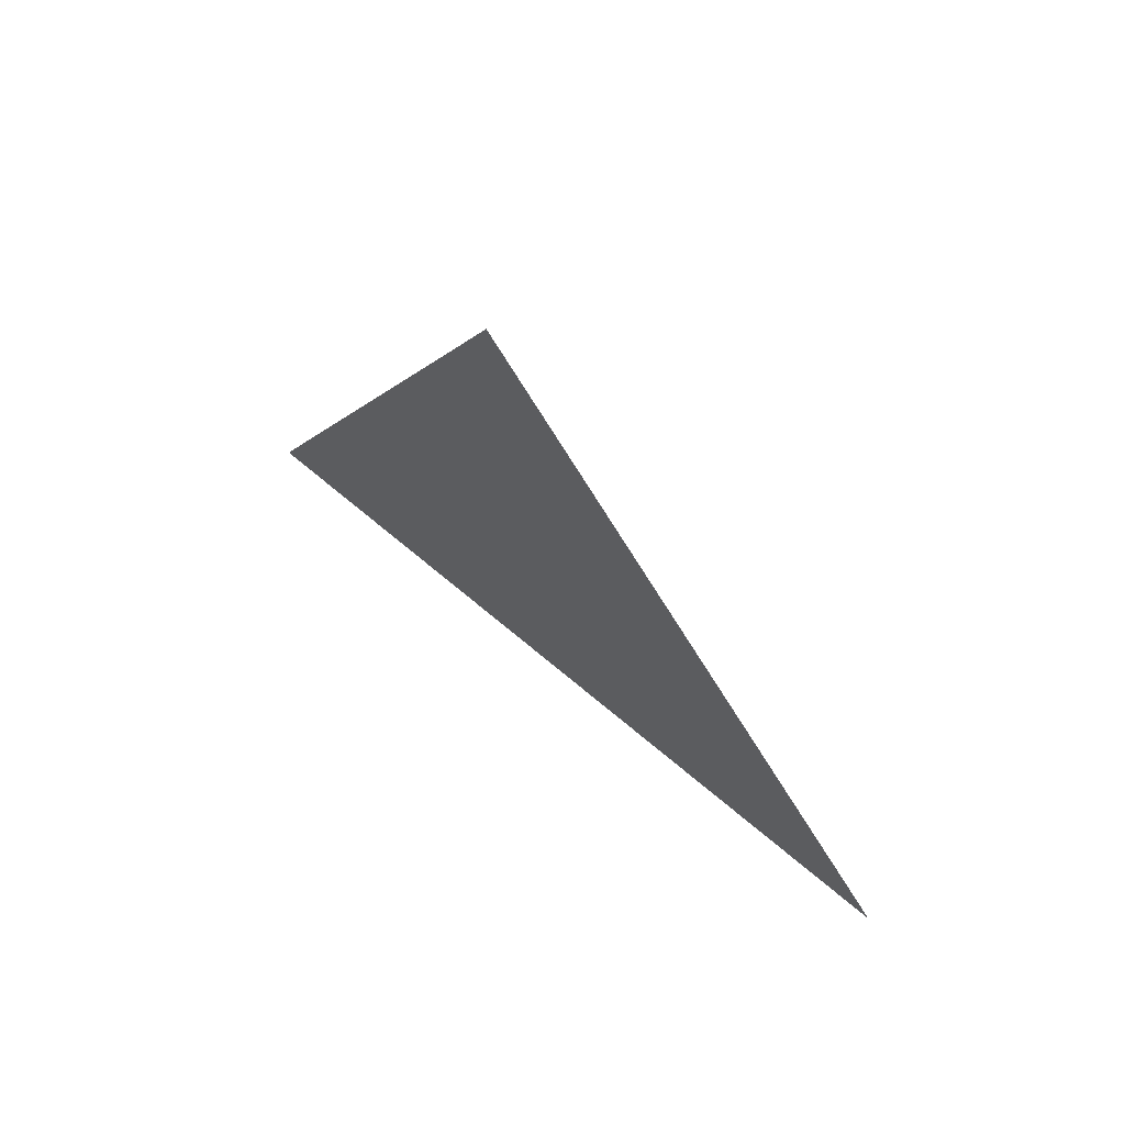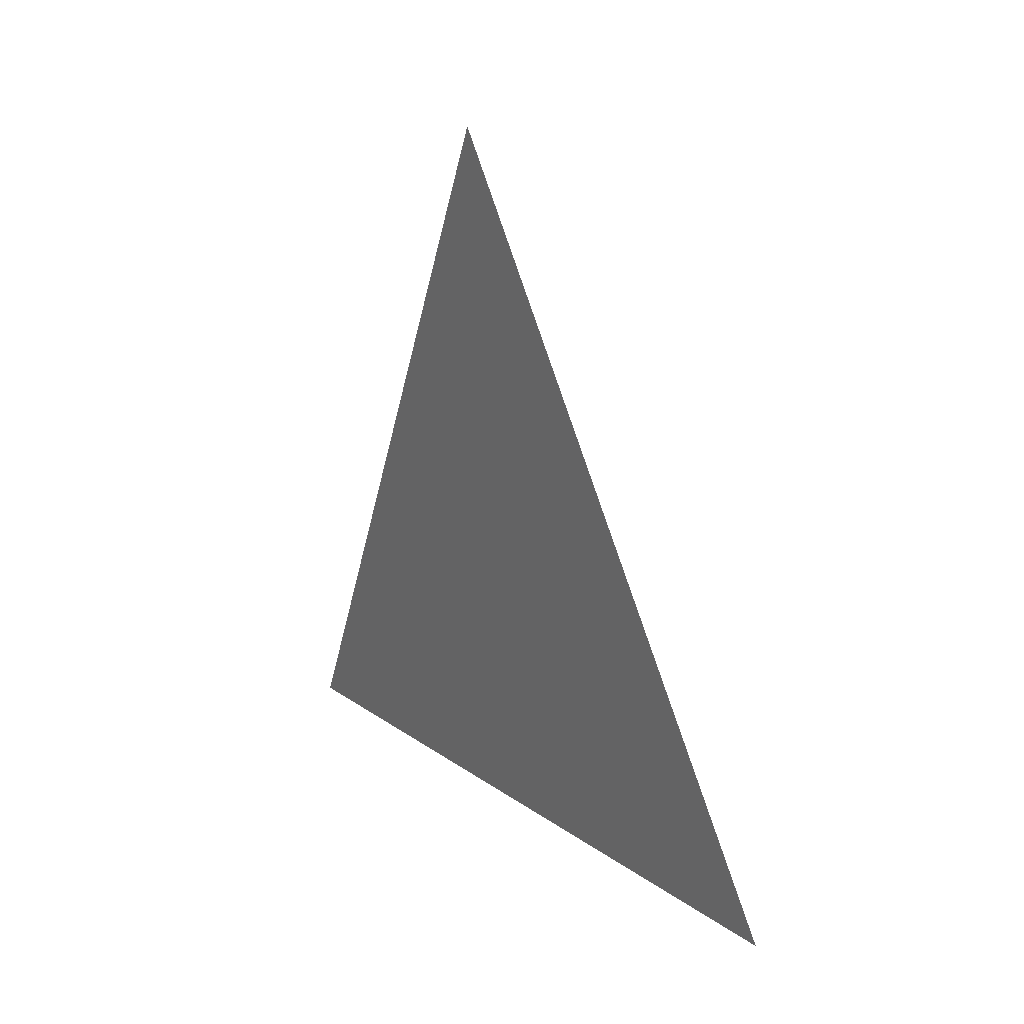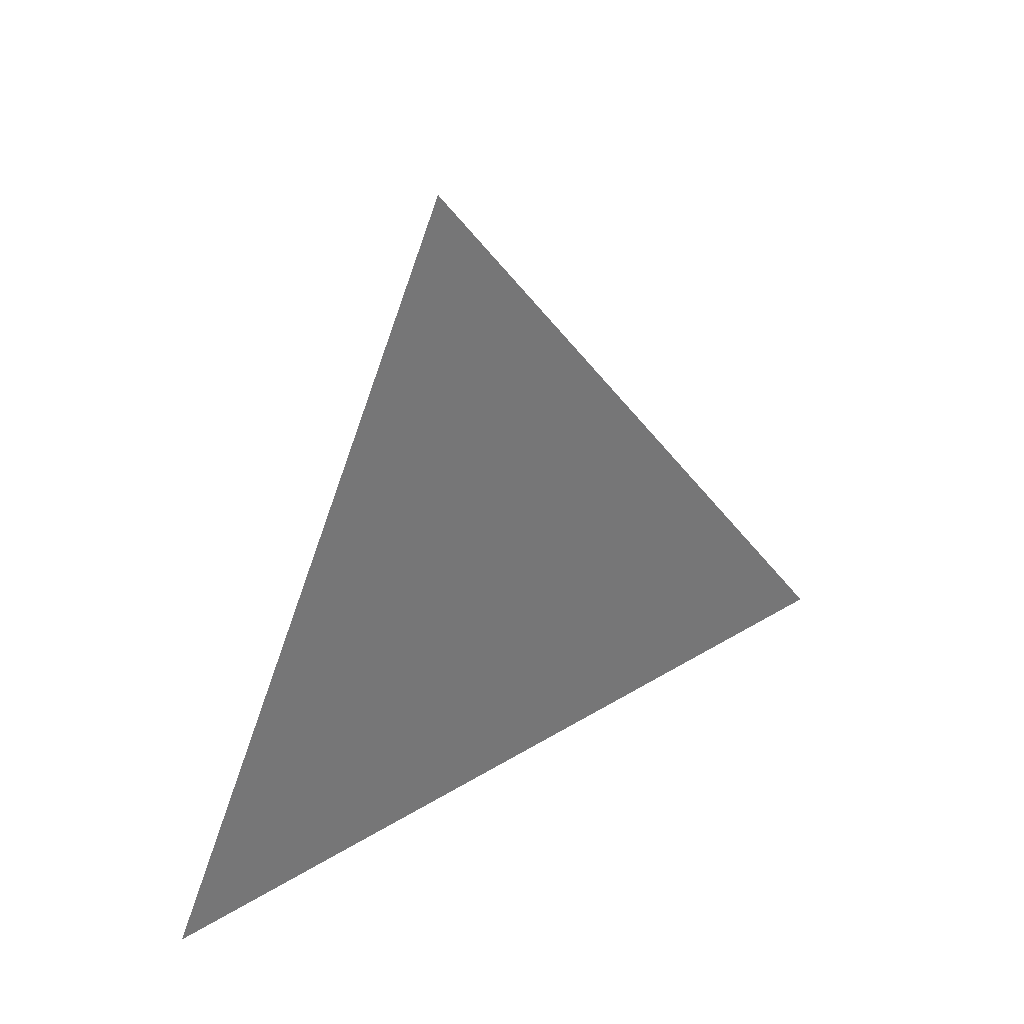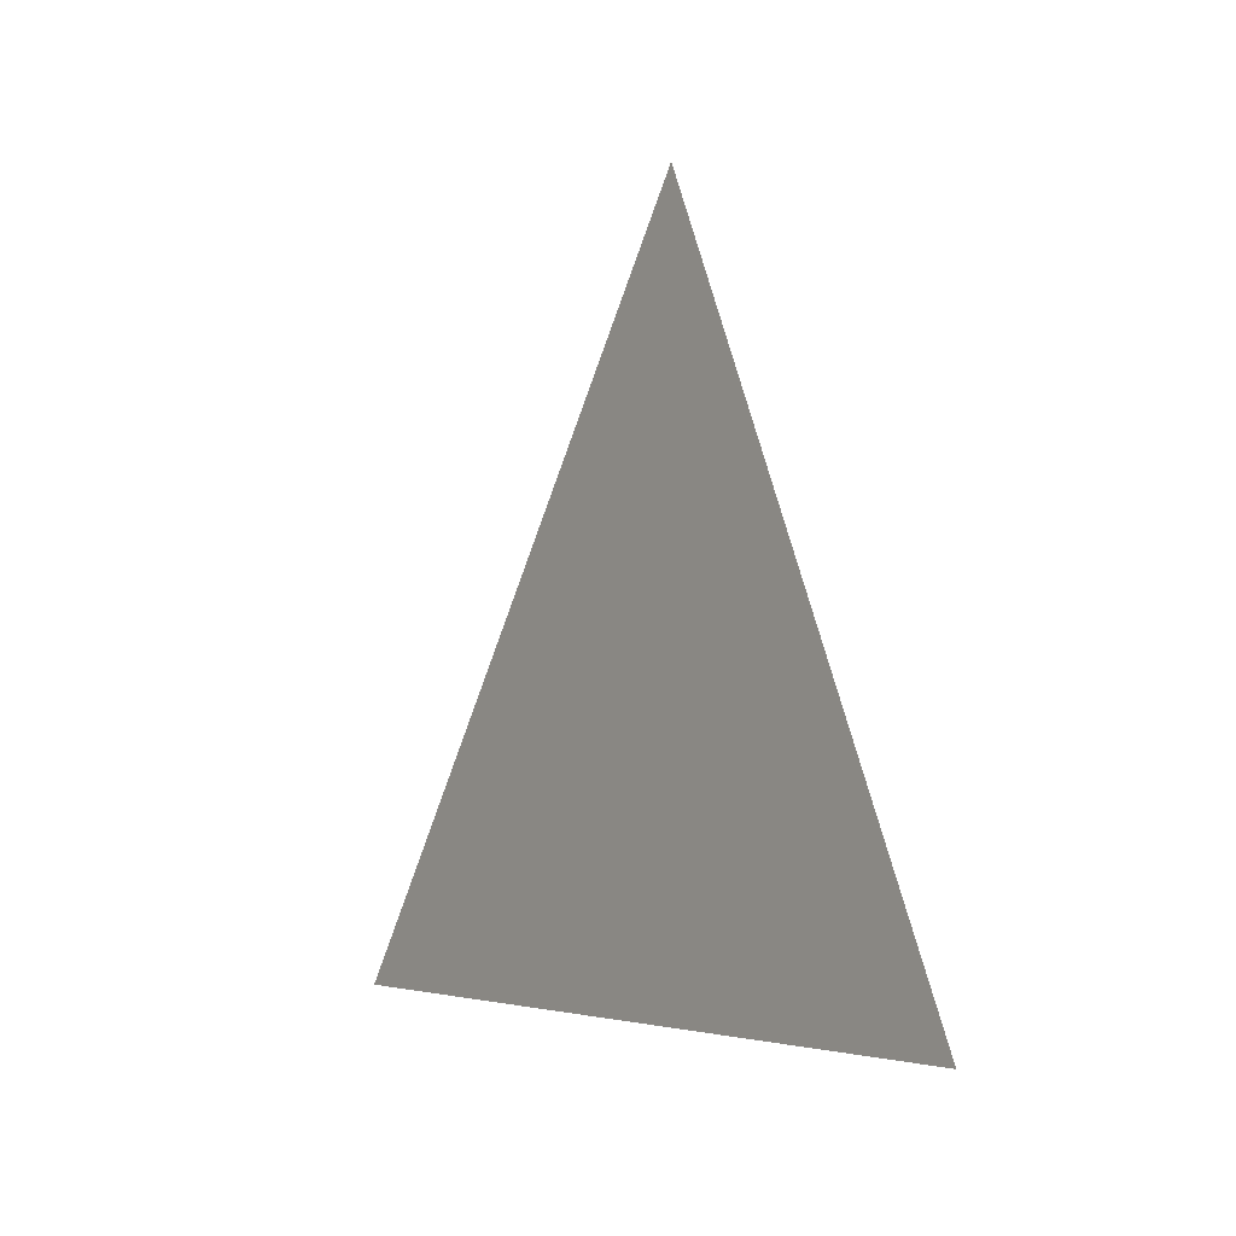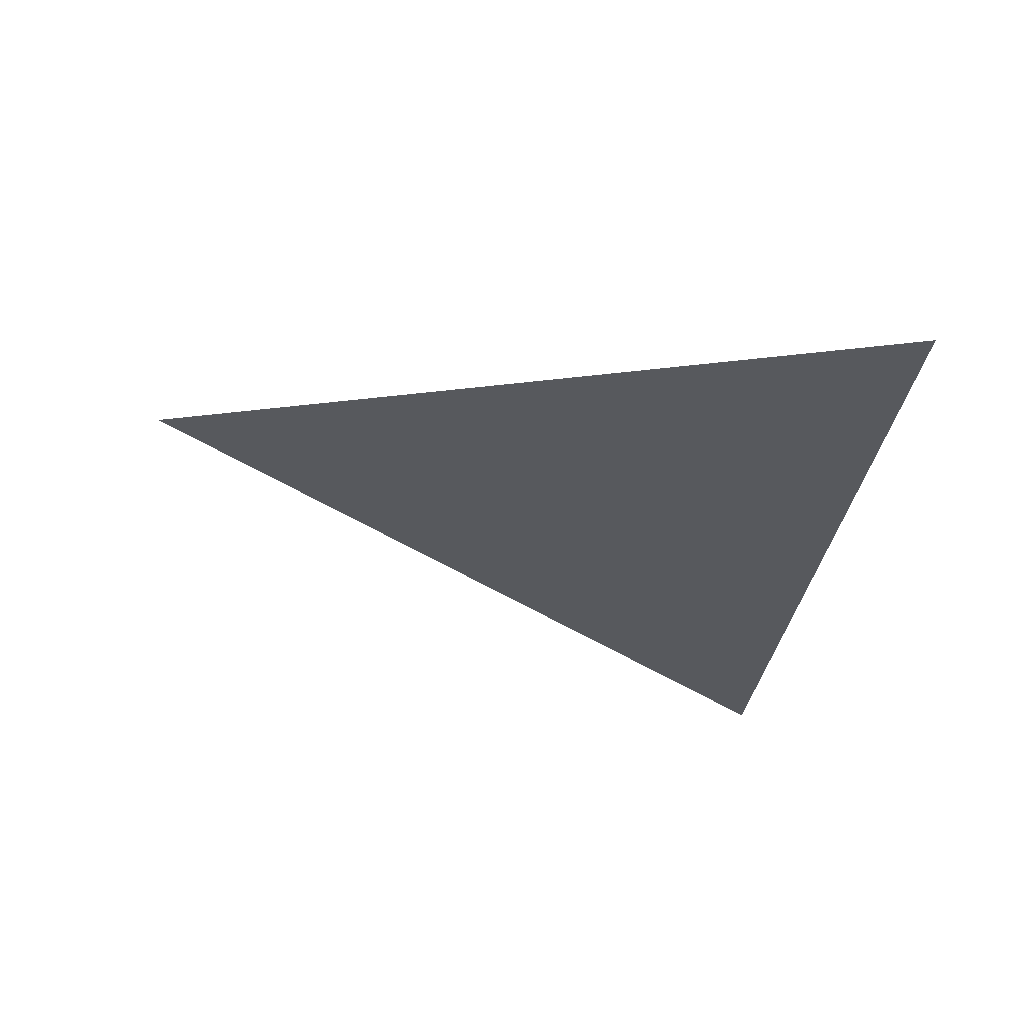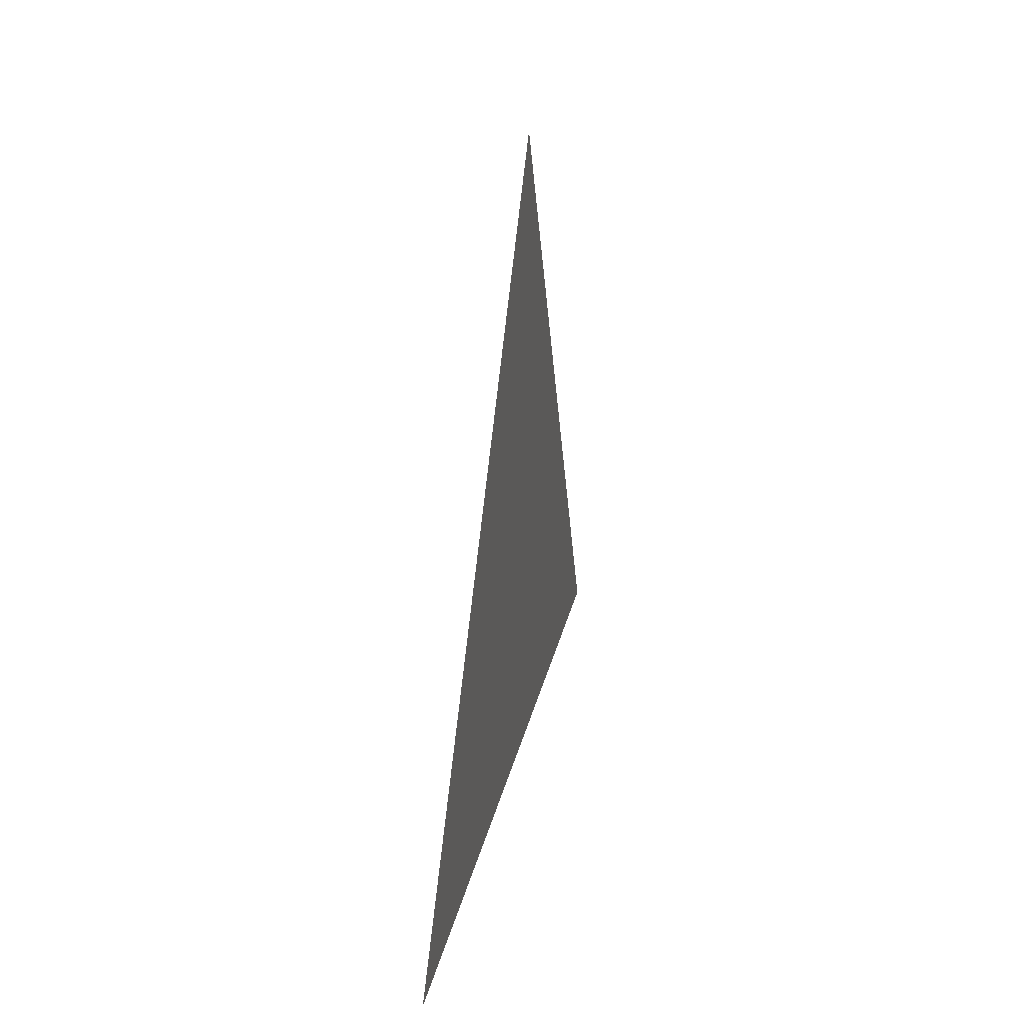
<metadata>
{"format":"obj","ext":"obj","renderer":"f3d","projection":"perspective","resolution":1024,"background":"white","views":[{"elev":69.6,"azim":131.7,"up":"+Y"},{"elev":22.9,"azim":146.8,"up":"+Y"},{"elev":35.5,"azim":56.3,"up":"+Y"},{"elev":-11.0,"azim":-34.4,"up":"+Y"},{"elev":59.4,"azim":-80.0,"up":"+Z"},{"elev":32.8,"azim":-168.3,"up":"+Y"}]}
</metadata>
<code>
v -1.251 2.144 -0.0455
v -1.251 2.214 0.005538
v -1.251 2.134 0.03997
g group_57_140627849482992
f 1 2 3

</code>
